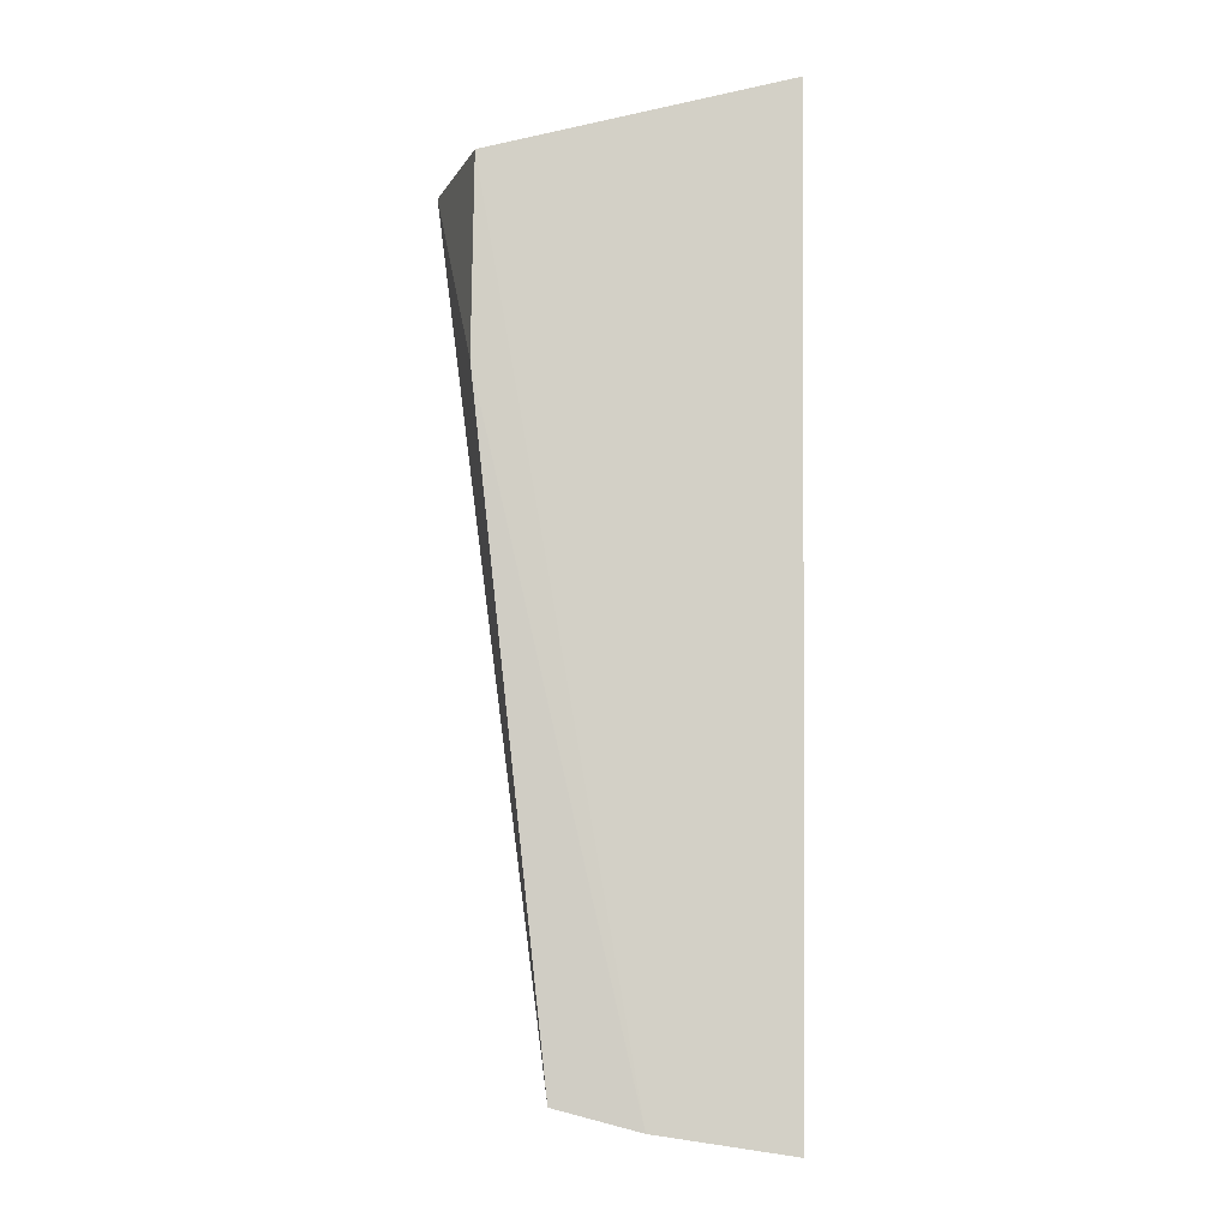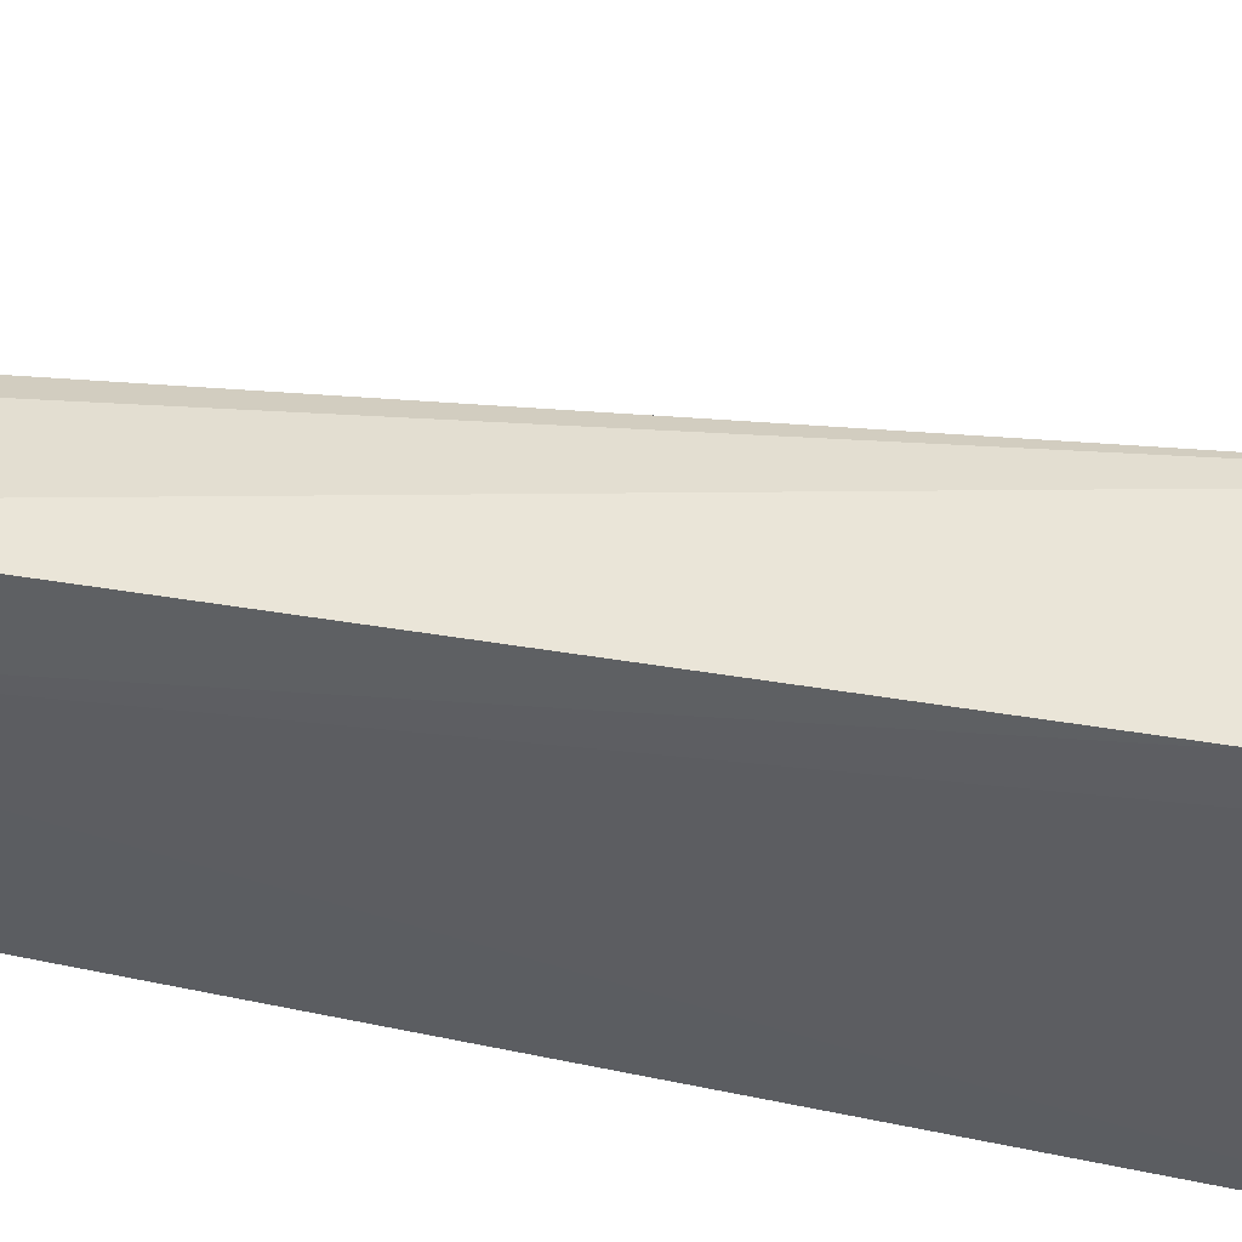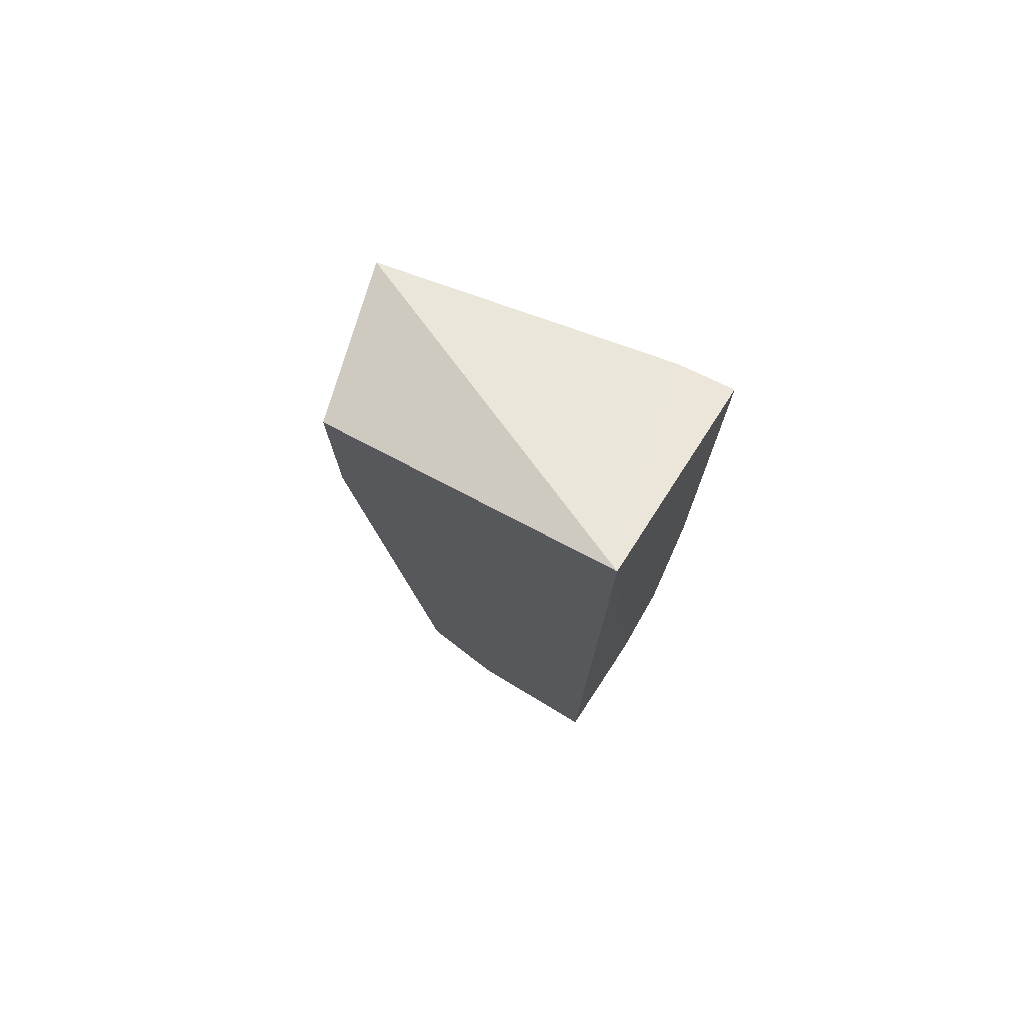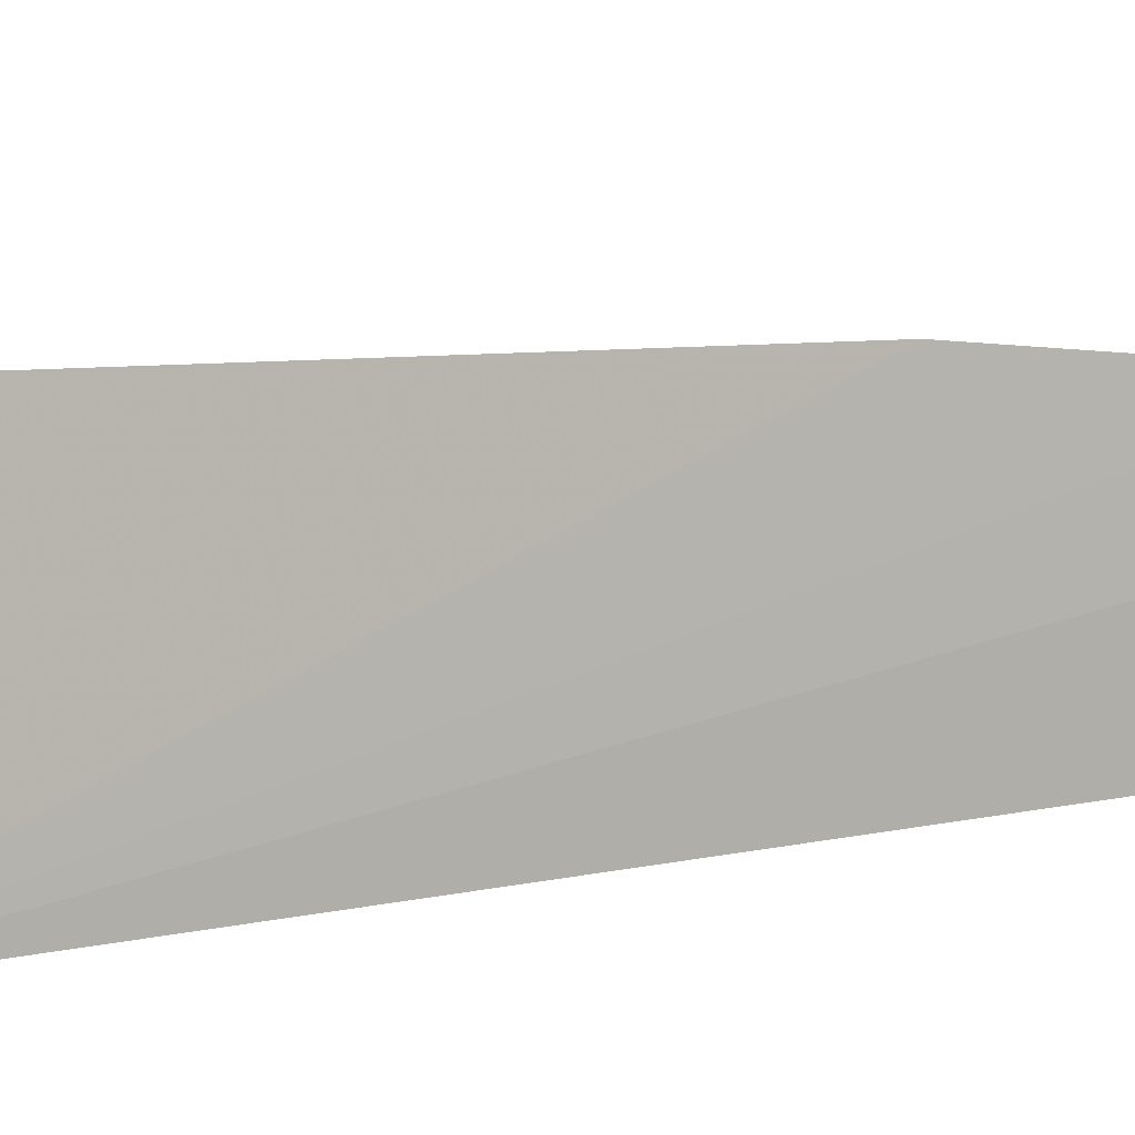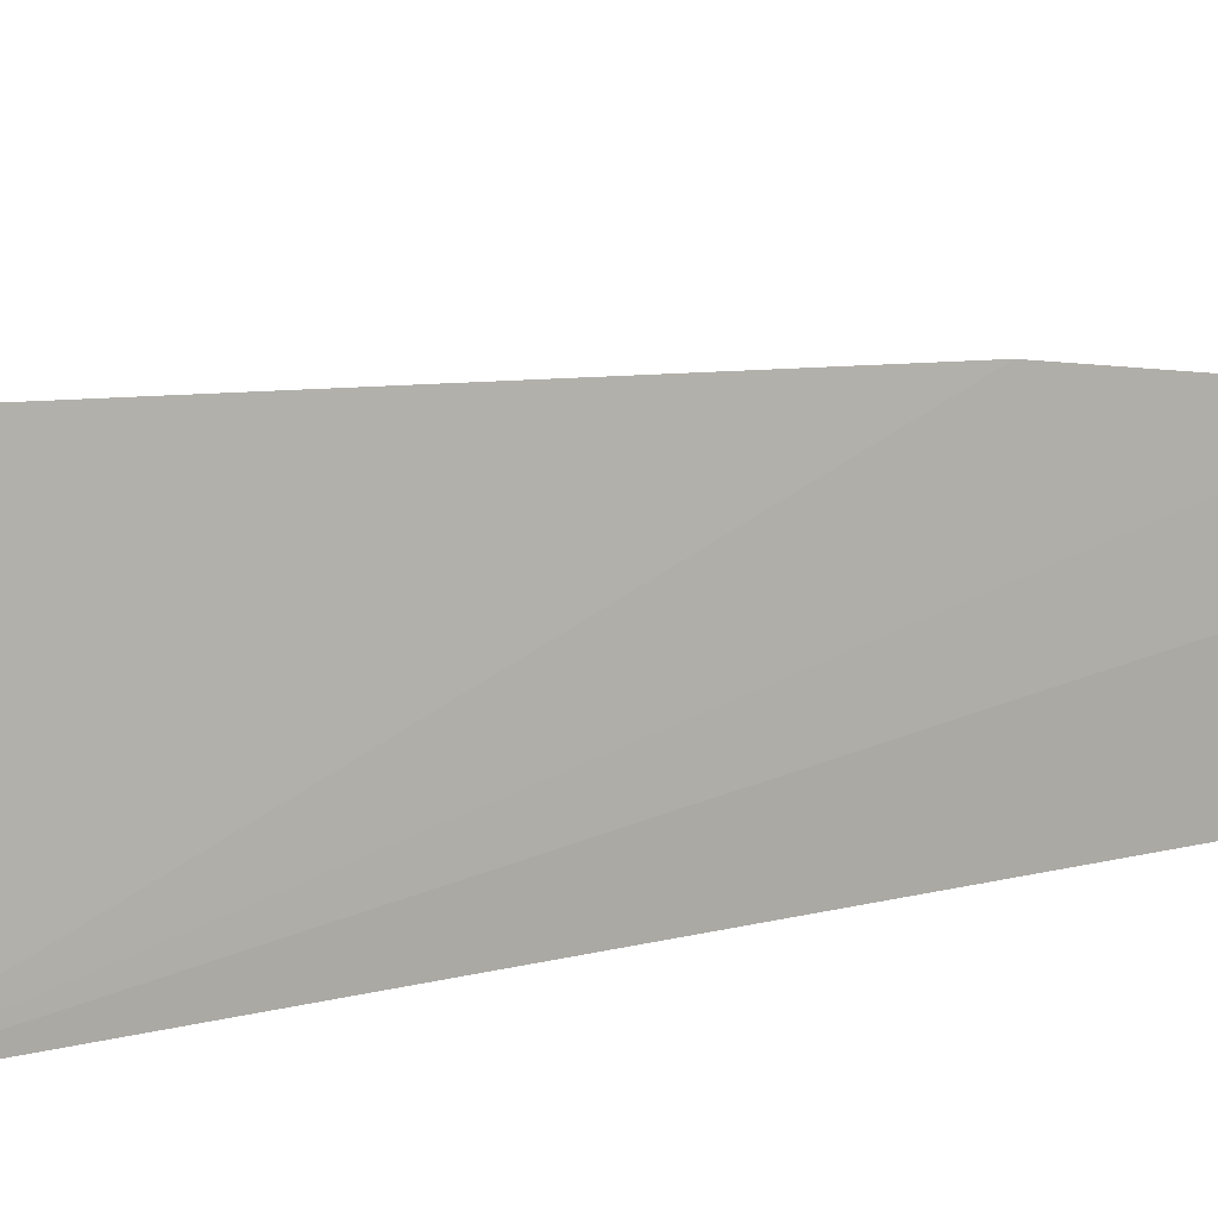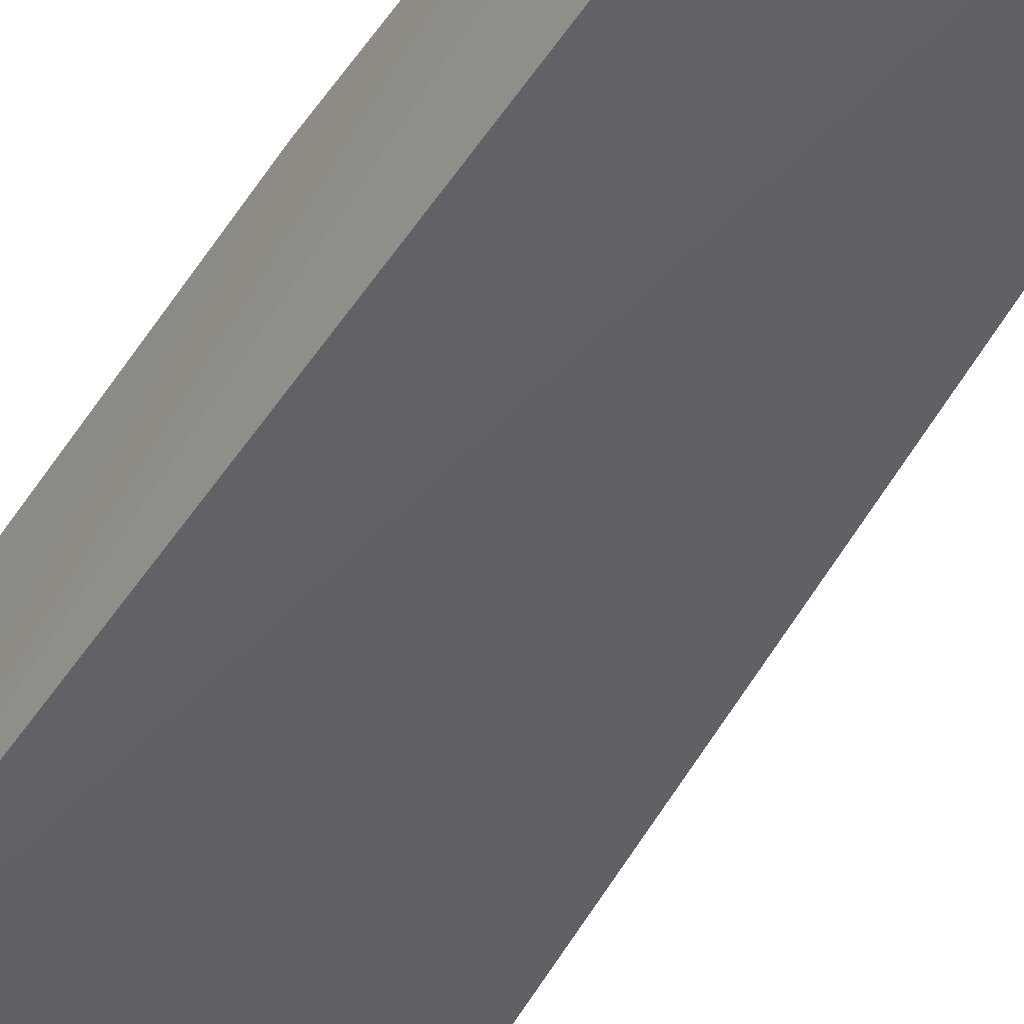
<metadata>
{"format":"obj","ext":"obj","renderer":"f3d","projection":"perspective","resolution":1024,"background":"white","views":[{"elev":-9.0,"azim":-0.3,"up":"+Z"},{"elev":-38.8,"azim":-107.3,"up":"+Y"},{"elev":75.1,"azim":33.4,"up":"+Z"},{"elev":7.2,"azim":56.4,"up":"+Y"},{"elev":6.9,"azim":49.6,"up":"+Y"},{"elev":-48.5,"azim":148.1,"up":"+Y"}]}
</metadata>
<code>
v -0.07557 0.2954 0.04801
v -0.08131 0.3017 -0.4758
v -0.07938 0.4086 -0.2488
v -0.1097 0.4085 0.007215
v -0.262 0.3703 0.0109
v -0.07989 0.4125 0.007309
v -0.07943 0.3636 -0.4368
v -0.2375 0.2887 0.007188
v -0.119 0.4046 -0.2029
v -0.07954 0.3947 -0.3919
v -0.2 0.299 -0.4528
v -0.1547 0.2971 -0.4646
v -0.1093 0.4058 -0.2334
v -0.1808 0.3621 -0.3896
v -0.2389 0.2906 -0.09882
v -0.08006 0.3532 -0.4516
v -0.1066 0.3925 -0.3899
v -0.1954 0.3456 -0.4037
v -0.1809 0.3169 -0.4503
v -0.1234 0.3244 -0.4583
v -0.09427 0.4066 -0.2487
v -0.1189 0.3893 -0.3847
v -0.1948 0.3592 -0.3696
v -0.1941 0.3066 -0.4516
v -0.119 0.3441 -0.448
v -0.1539 0.3097 -0.4593
v -0.1499 0.3758 -0.3884
v -0.1044 0.3606 -0.4339
f 5 1 4
f 6 1 3
f 6 4 1
f 7 1 2
f 8 1 5
f 9 5 4
f 10 3 1
f 10 1 7
f 12 2 1
f 12 1 8
f 13 6 3
f 13 5 9
f 13 9 4
f 13 4 6
f 15 8 5
f 15 5 11
f 15 12 8
f 15 11 12
f 16 7 2
f 17 3 10
f 17 10 7
f 17 7 16
f 18 11 5
f 20 16 2
f 20 19 16
f 21 17 13
f 21 13 3
f 21 3 17
f 22 5 13
f 22 13 17
f 23 18 5
f 23 14 18
f 23 5 22
f 24 19 12
f 24 12 11
f 24 11 18
f 24 18 19
f 25 16 19
f 25 19 18
f 26 12 19
f 26 19 20
f 26 20 2
f 26 2 12
f 27 22 17
f 27 17 14
f 27 23 22
f 27 14 23
f 28 17 16
f 28 16 25
f 28 14 17
f 28 25 18
f 28 18 14

</code>
